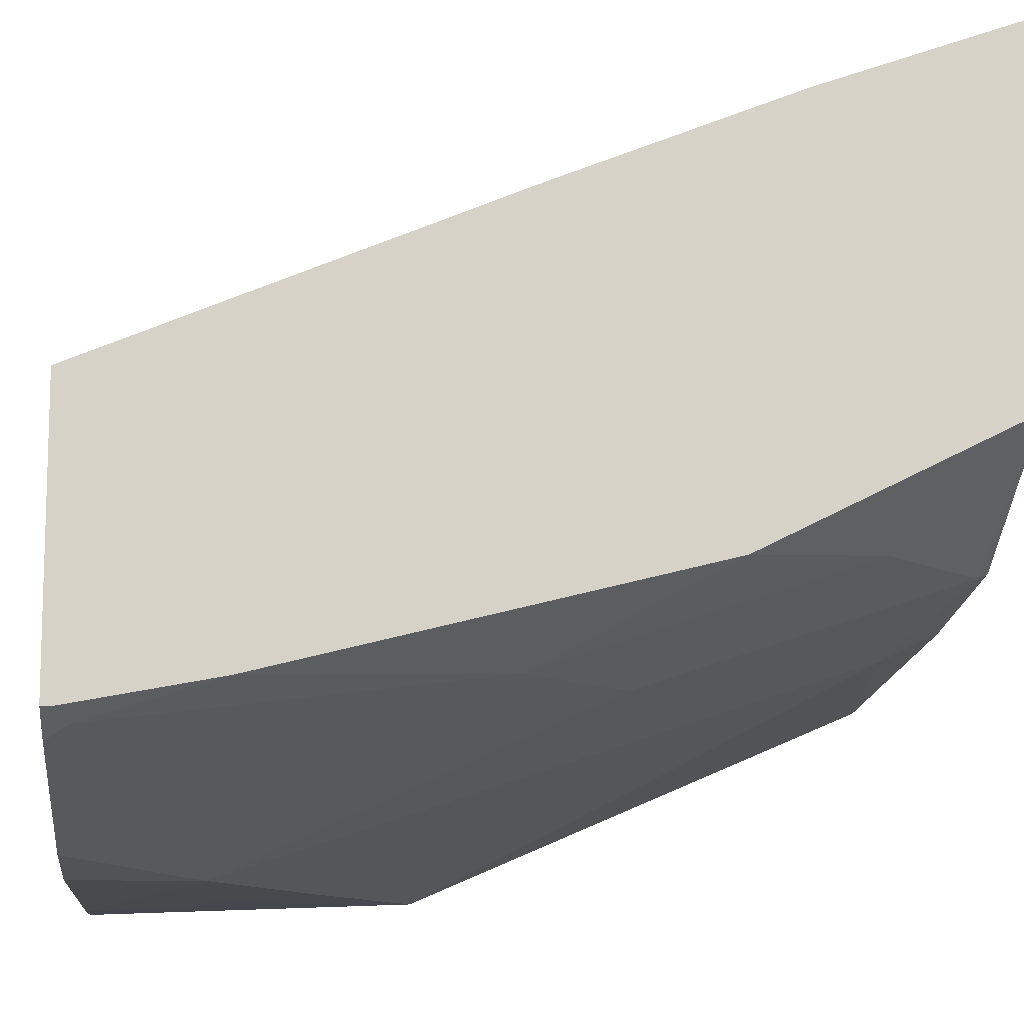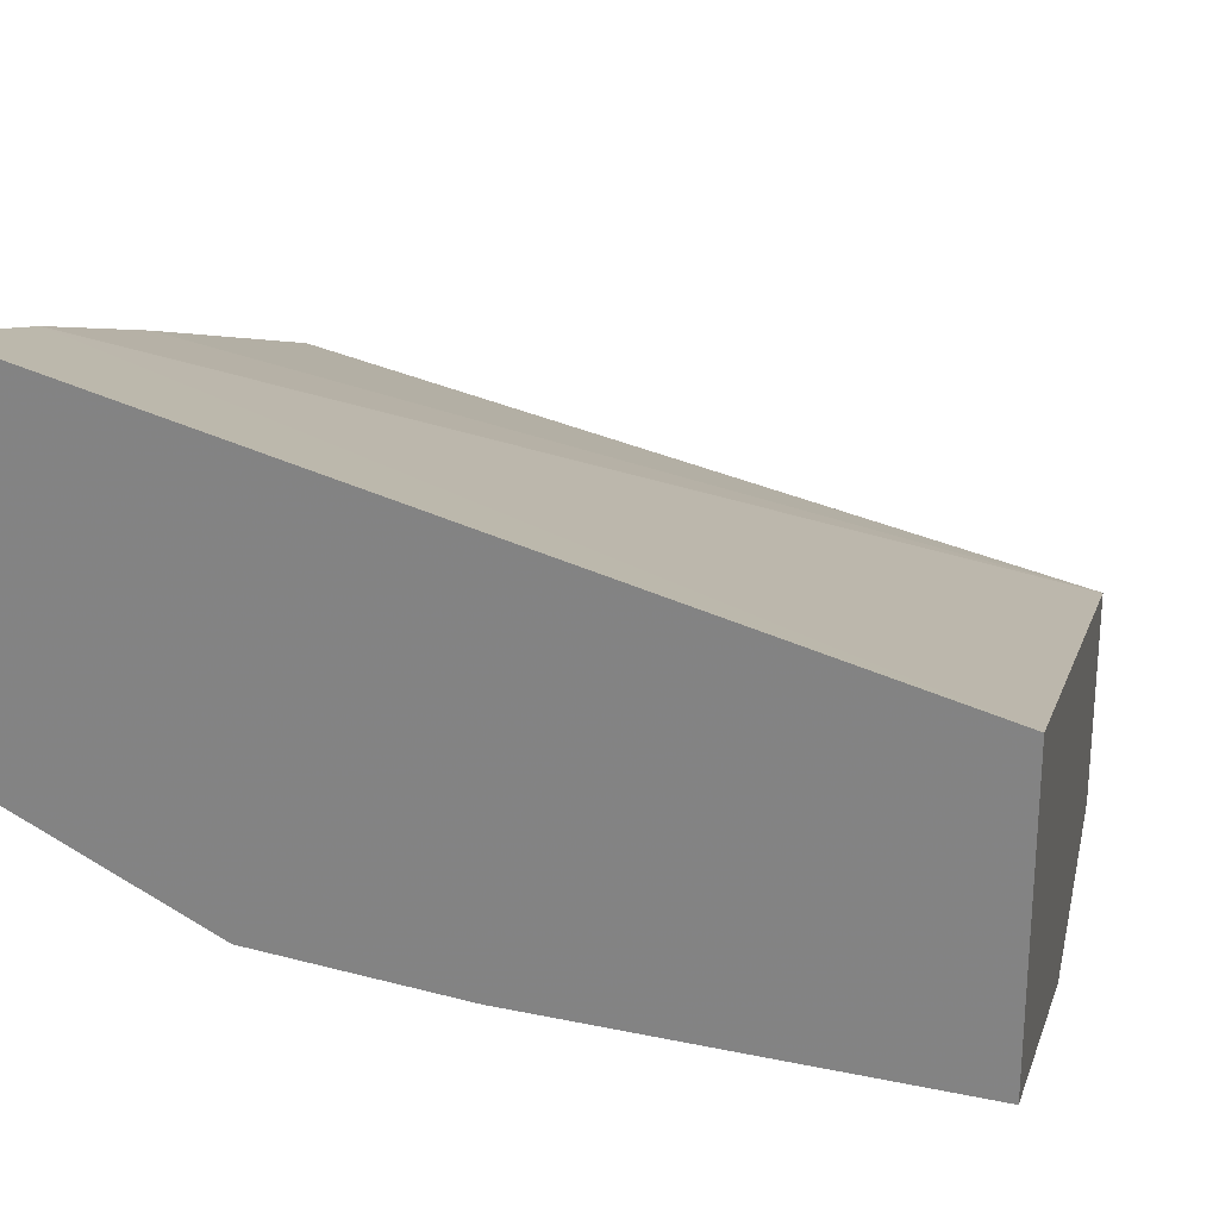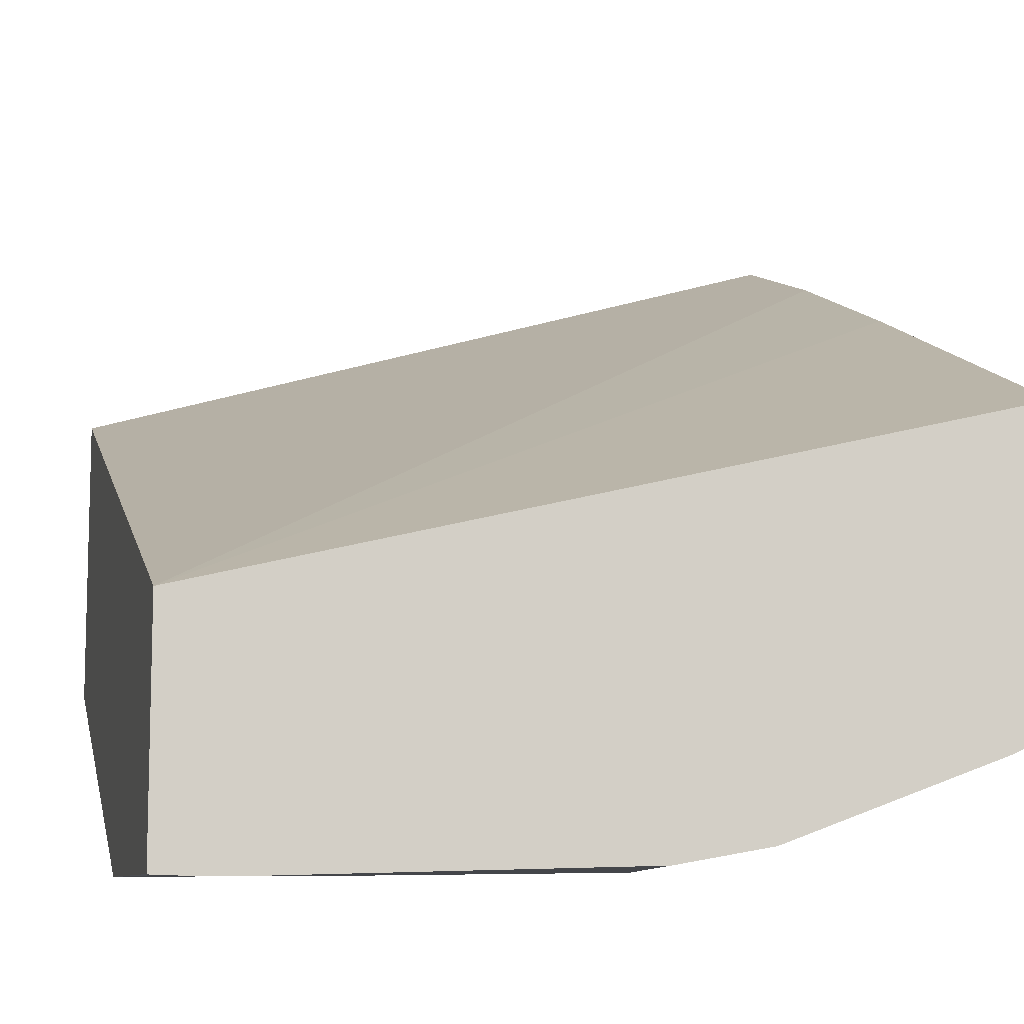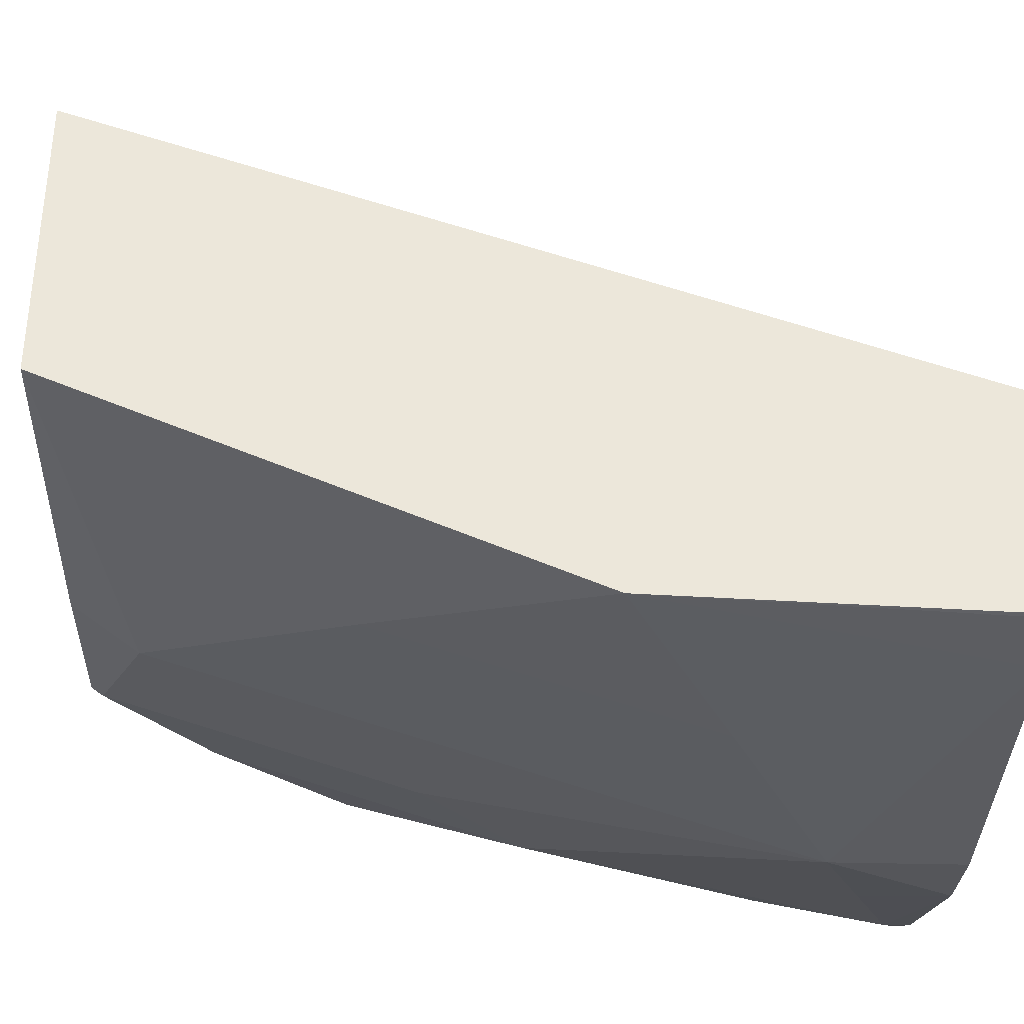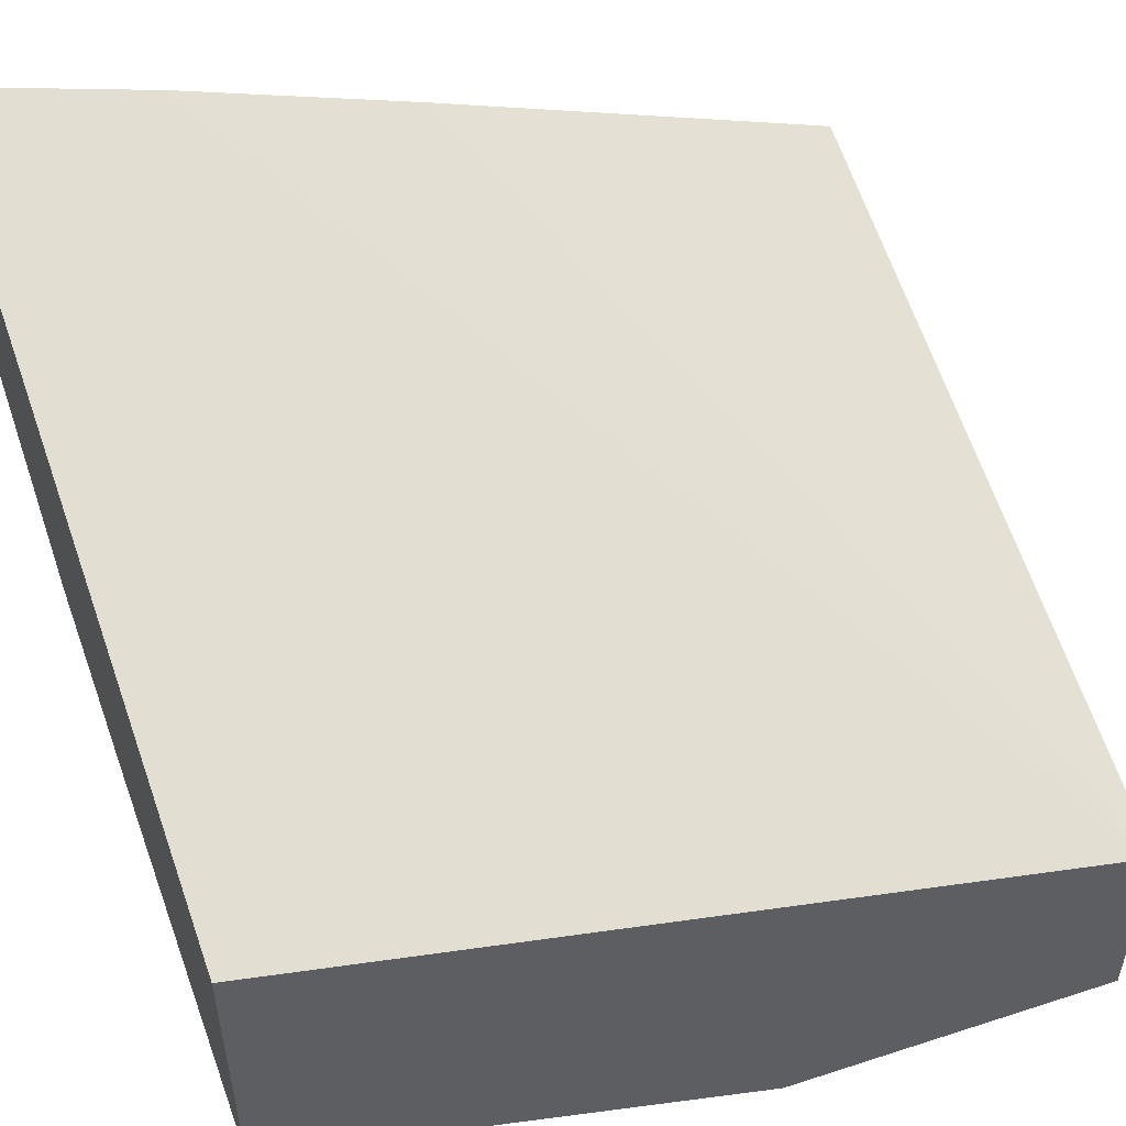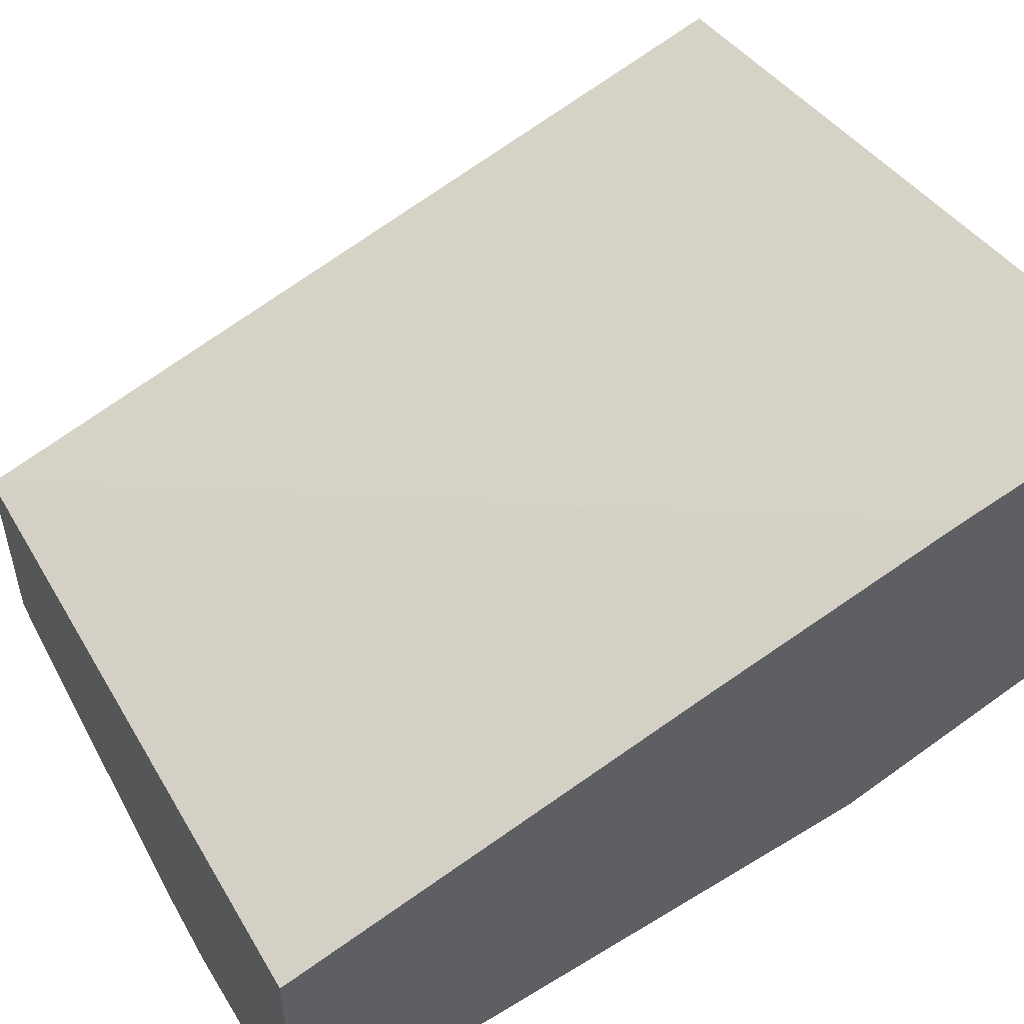
<metadata>
{"format":"obj","ext":"obj","renderer":"f3d","projection":"perspective","resolution":1024,"background":"white","views":[{"elev":-11.3,"azim":-95.4,"up":"+Z"},{"elev":26.5,"azim":11.9,"up":"+Z"},{"elev":-10.2,"azim":167.4,"up":"+Z"},{"elev":-36.5,"azim":88.1,"up":"+Z"},{"elev":53.4,"azim":69.9,"up":"+Z"},{"elev":53.4,"azim":-117.3,"up":"+Z"}]}
</metadata>
<code>
v -0.2262 0.0123 -0.4528
v -0.1724 0.01568 -0.4858
v -0.1707 0.0123 -0.4841
v -0.2262 0.0123 -0.3489
v -0.2262 0.07836 -0.4858
v -0.2037 0.04703 -0.4858
v -0.1253 0.03136 -0.5014
v -0.2037 0.141 -0.5171
v -0.1724 0.1097 -0.5171
v -0.1158 0.0123 -0.4919
v -0.002073 0.0123 -0.4136
v -0.2262 0.06953 -0.3693
v -0.2262 0.0872 -0.4902
v -0.0627 0.09404 -0.5328
v -0.002073 0.0123 -0.501
v -0.1253 0.2194 -0.5641
v -0.0627 0.188 -0.5641
v -0.2262 0.2019 -0.5189
v -0.2262 0.2125 -0.5215
v -0.2194 0.2507 -0.5328
v -0.1724 0.235 -0.5485
v -0.002073 0.2576 -0.5014
v -0.2262 0.1366 -0.3962
v -0.002073 0.1571 -0.5637
v -0.1518 0.2576 -0.5592
v -0.1253 0.2576 -0.5641
v -0.02452 0.2576 -0.5675
v -0.2262 0.2541 -0.5294
v -0.2194 0.2576 -0.5328
v -0.2125 0.2576 -0.5362
v -0.002073 0.2576 -0.5673
v -0.2262 0.2576 -0.4466
v -0.003433 0.2576 -0.5675
v -0.2262 0.2576 -0.5294
f 16 21 25
f 16 27 17
f 16 26 27
f 16 25 26
f 17 27 24
f 14 17 24
f 11 15 24
f 11 22 12
f 11 31 22
f 11 24 31
f 8 13 18
f 19 28 20
f 12 22 23
f 20 28 34
f 22 32 23
f 20 29 30
f 20 30 25
f 20 25 21
f 22 31 33
f 22 33 27
f 22 27 26
f 22 26 25
f 22 25 30
f 22 30 29
f 22 29 34
f 22 34 32
f 24 27 33
f 24 33 31
f 8 16 9
f 20 34 29
f 8 21 16
f 14 24 15
f 8 19 20
f 1 2 3
f 1 10 15
f 1 15 11
f 1 11 4
f 1 4 12
f 1 12 23
f 1 23 32
f 1 32 34
f 1 34 28
f 1 28 19
f 1 19 18
f 1 18 13
f 1 13 5
f 1 5 6
f 1 6 2
f 1 3 10
f 2 6 8
f 2 7 3
f 7 17 14
f 7 16 17
f 7 15 10
f 7 14 15
f 6 13 8
f 8 18 19
f 4 11 12
f 8 20 21
f 3 7 10
f 2 16 7
f 2 9 16
f 2 8 9
f 5 13 6

</code>
